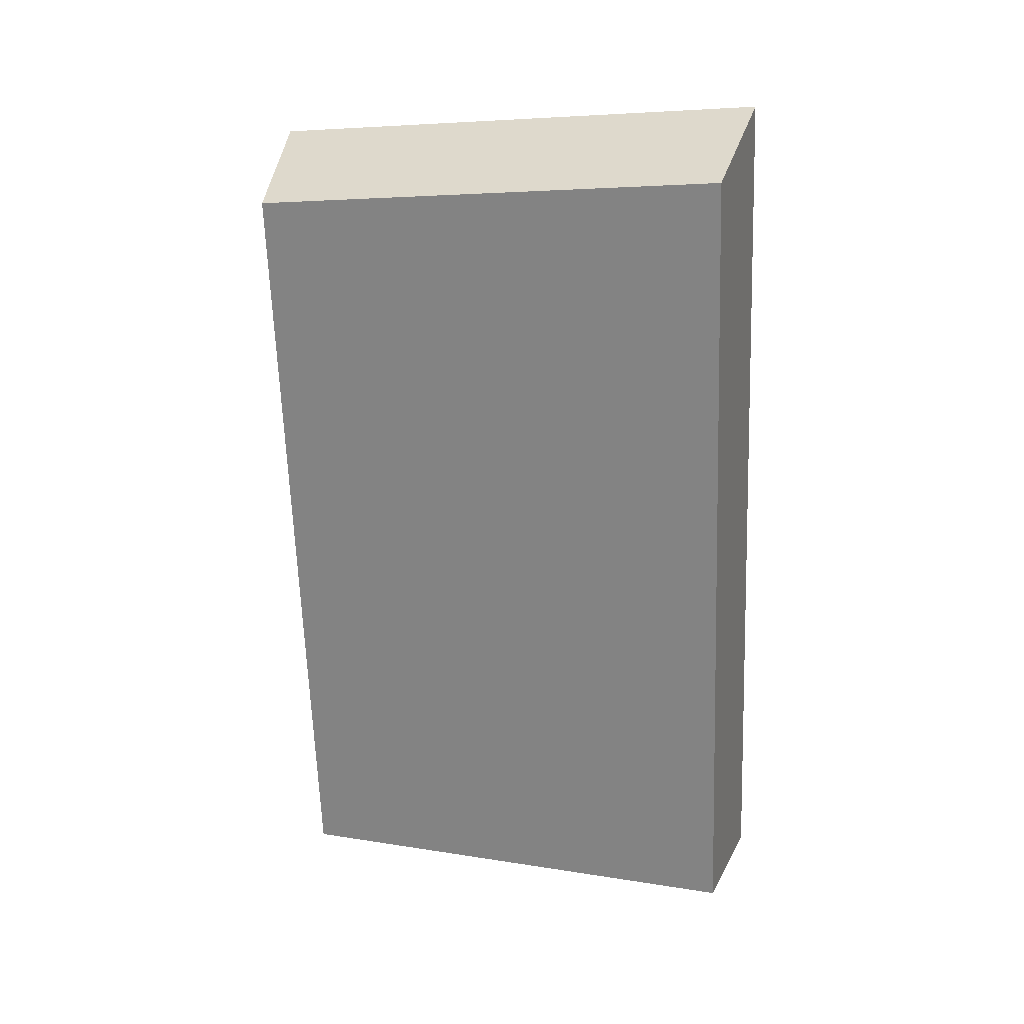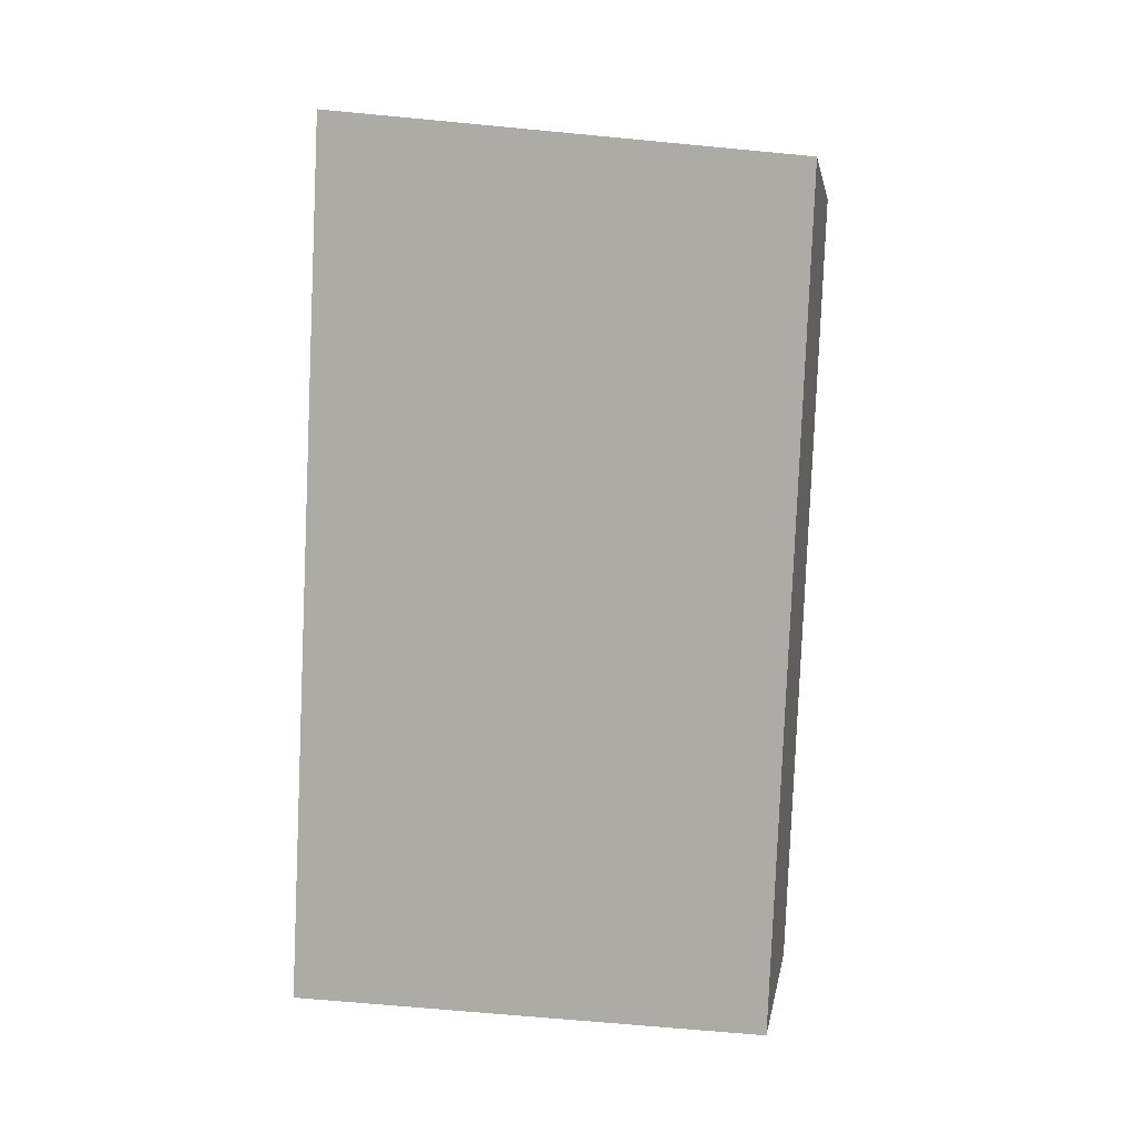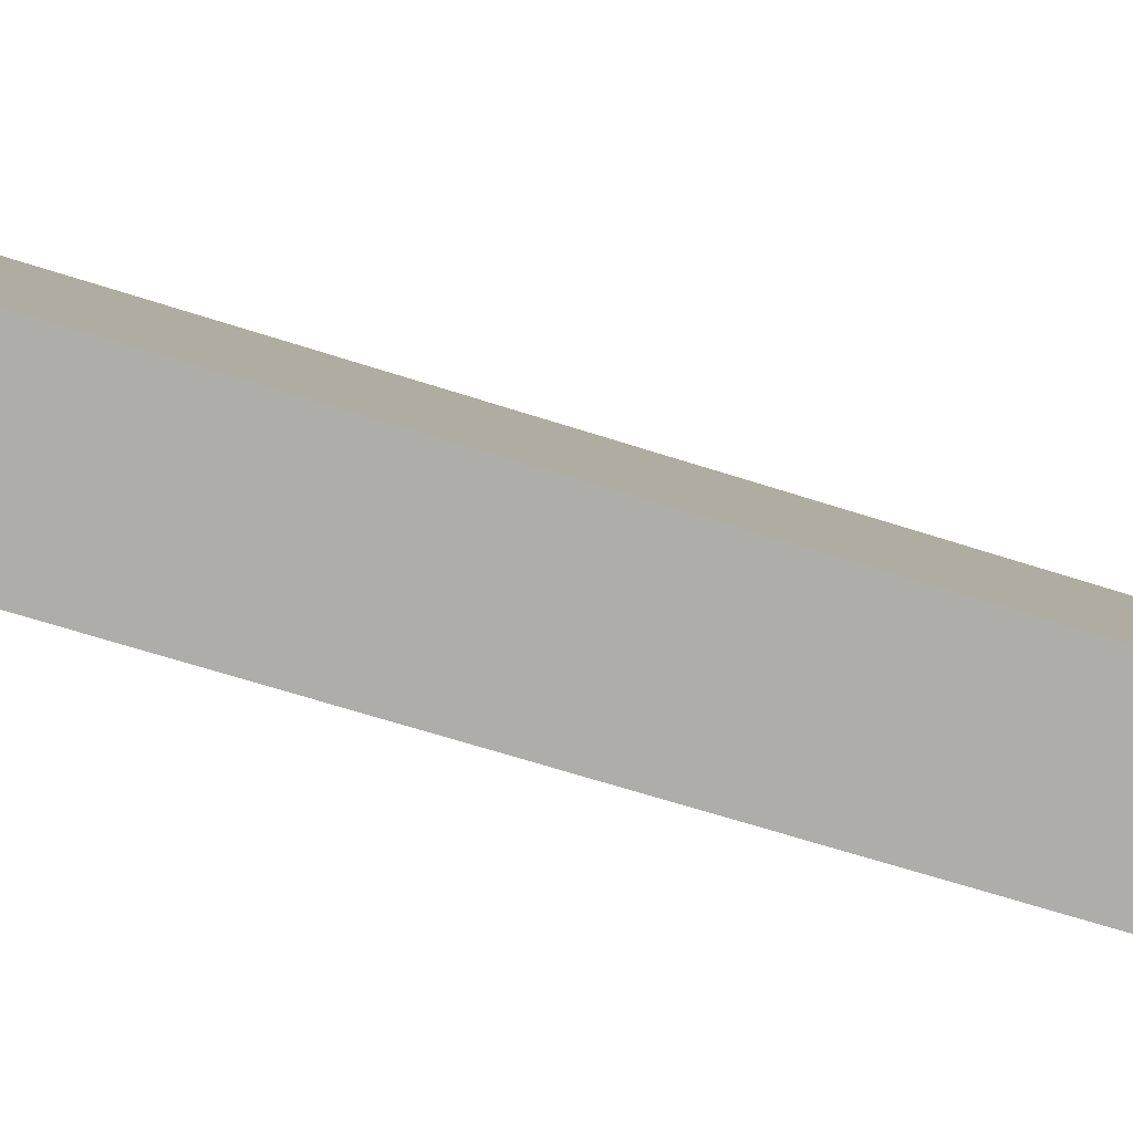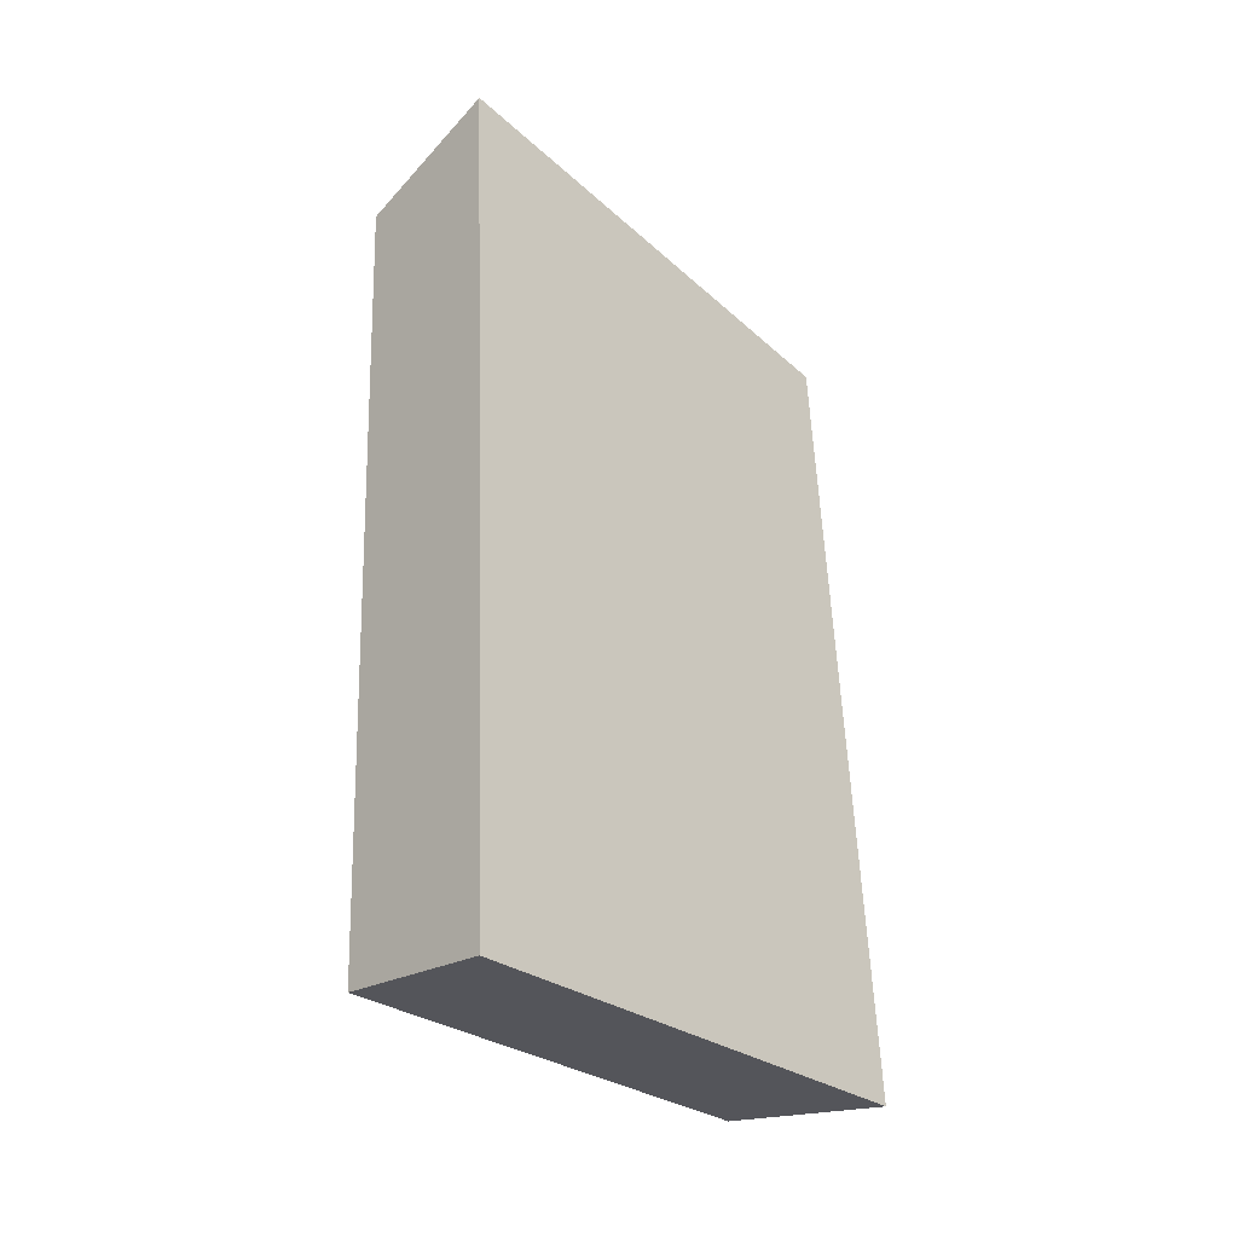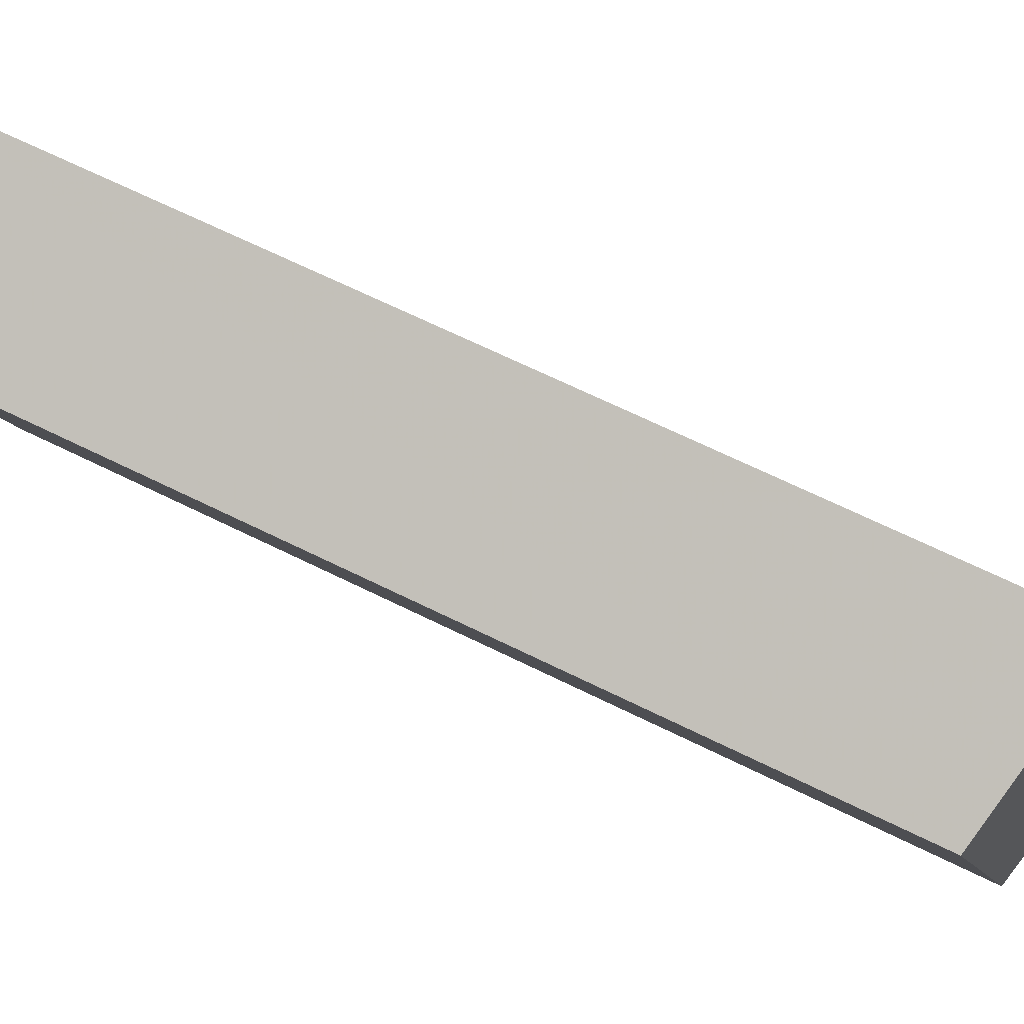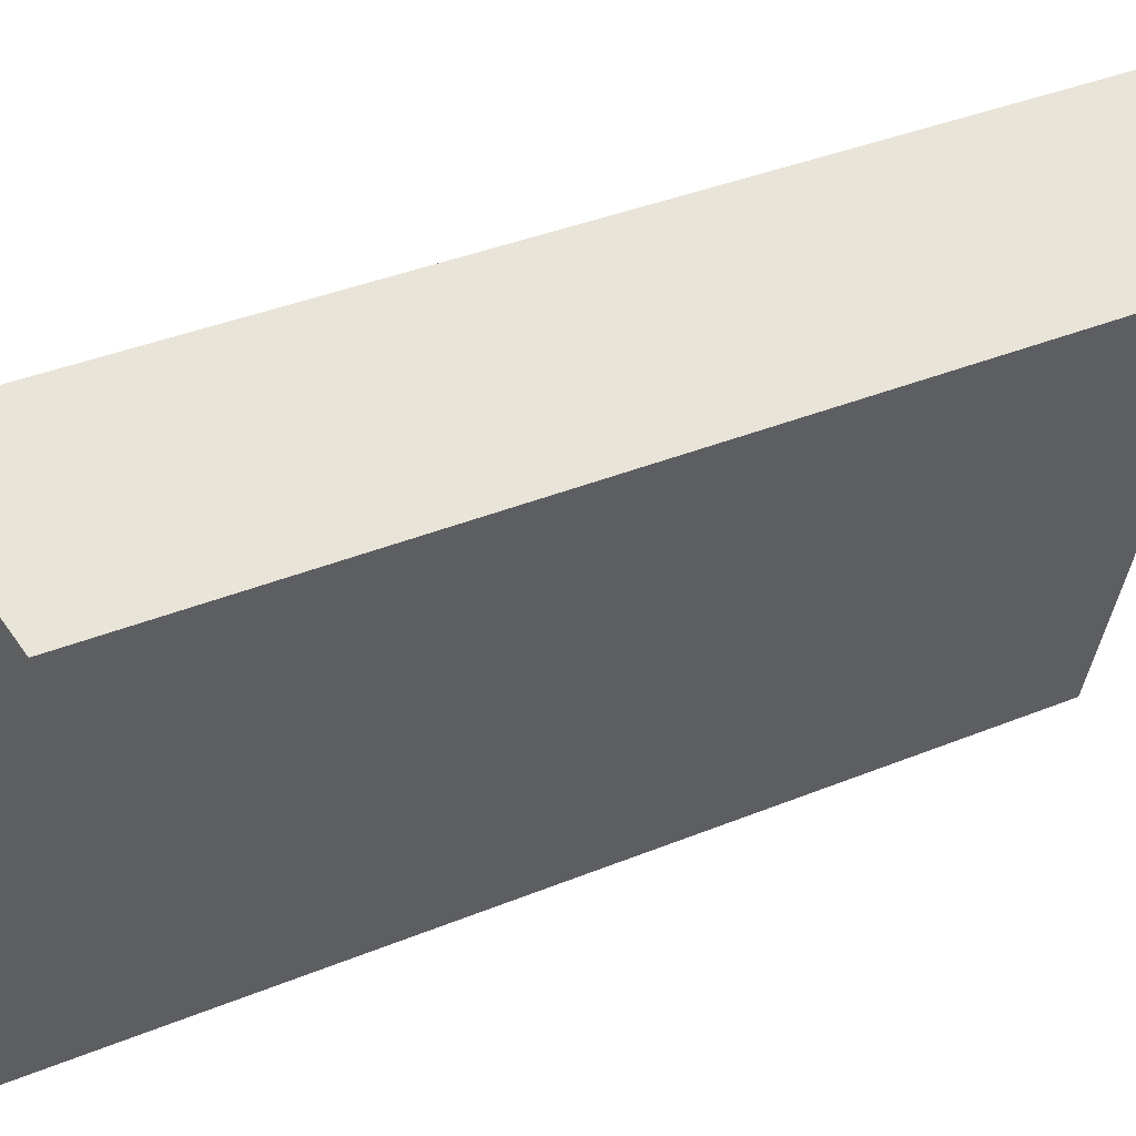
<metadata>
{"format":"obj","ext":"obj","renderer":"f3d","projection":"perspective","resolution":1024,"background":"white","views":[{"elev":22.6,"azim":-59.4,"up":"+Z"},{"elev":11.0,"azim":126.4,"up":"+Z"},{"elev":-64.7,"azim":67.8,"up":"+Y"},{"elev":-31.9,"azim":60.6,"up":"+Z"},{"elev":65.5,"azim":-67.5,"up":"+Y"},{"elev":36.6,"azim":-122.4,"up":"+Y"}]}
</metadata>
<code>
v 2.066 0.1366 2.476
v 2.065 0.1366 2.486
v 2.063 0.1418 2.486
v 2.064 0.1418 2.477
v 2.065 0.1426 2.486
v 2.063 0.1418 2.486
v 2.065 0.1366 2.486
v 2.067 0.137 2.487
v 2.065 0.1426 2.476
v 2.064 0.1418 2.477
v 2.063 0.1418 2.486
v 2.065 0.1426 2.486
v 2.067 0.137 2.487
v 2.065 0.1366 2.486
v 2.066 0.1366 2.476
v 2.067 0.137 2.476
v 2.067 0.137 2.476
v 2.066 0.1366 2.476
v 2.064 0.1418 2.477
v 2.065 0.1426 2.476
v 2.065 0.1426 2.476
v 2.065 0.1426 2.486
v 2.067 0.137 2.487
v 2.067 0.137 2.476
f 1 2 3
f 1 3 4
f 5 6 7
f 5 7 8
f 9 10 11
f 9 11 12
f 13 14 15
f 13 15 16
f 17 18 19
f 17 19 20
f 21 22 23
f 21 23 24

</code>
